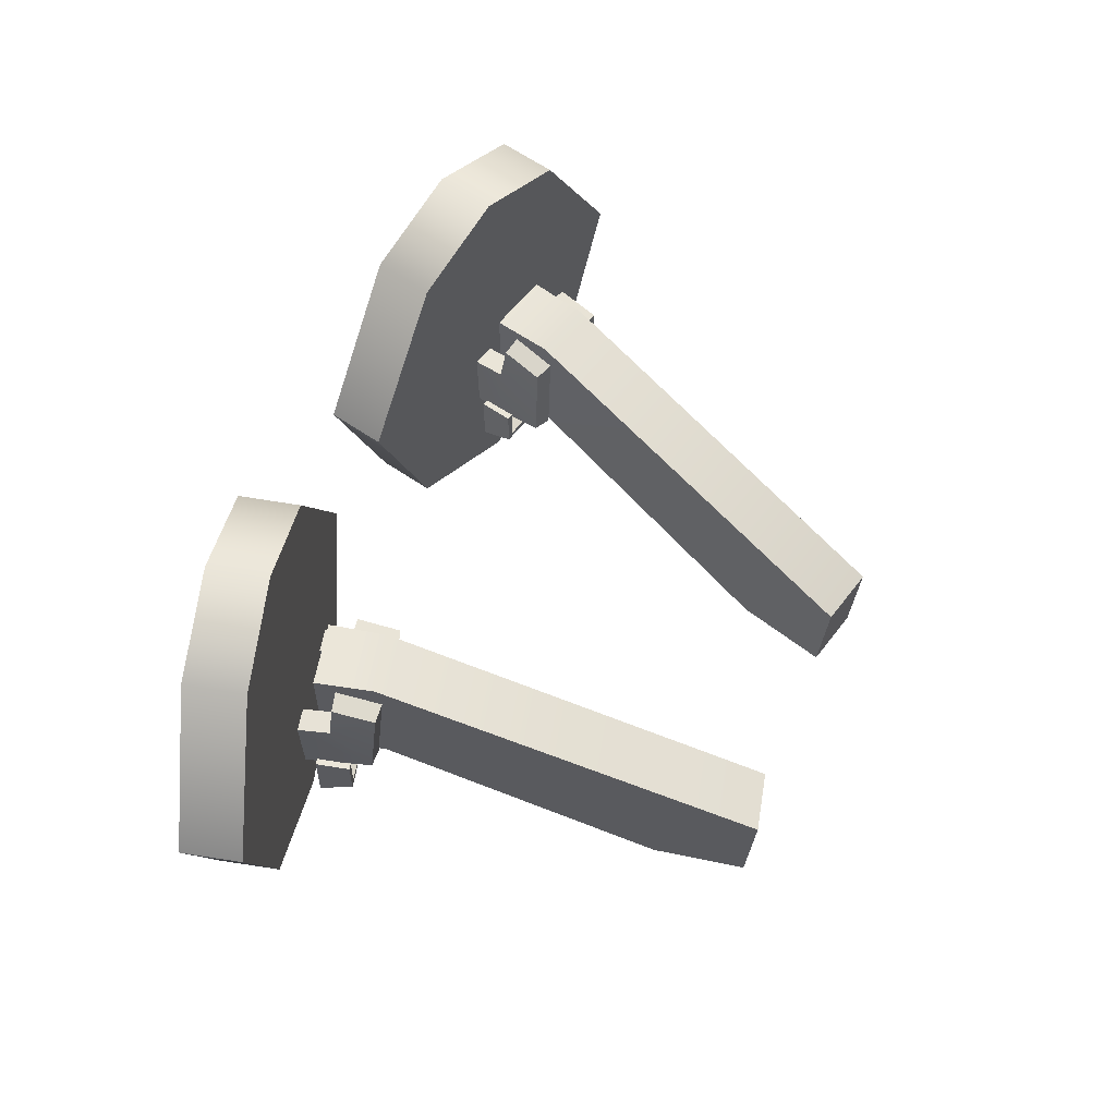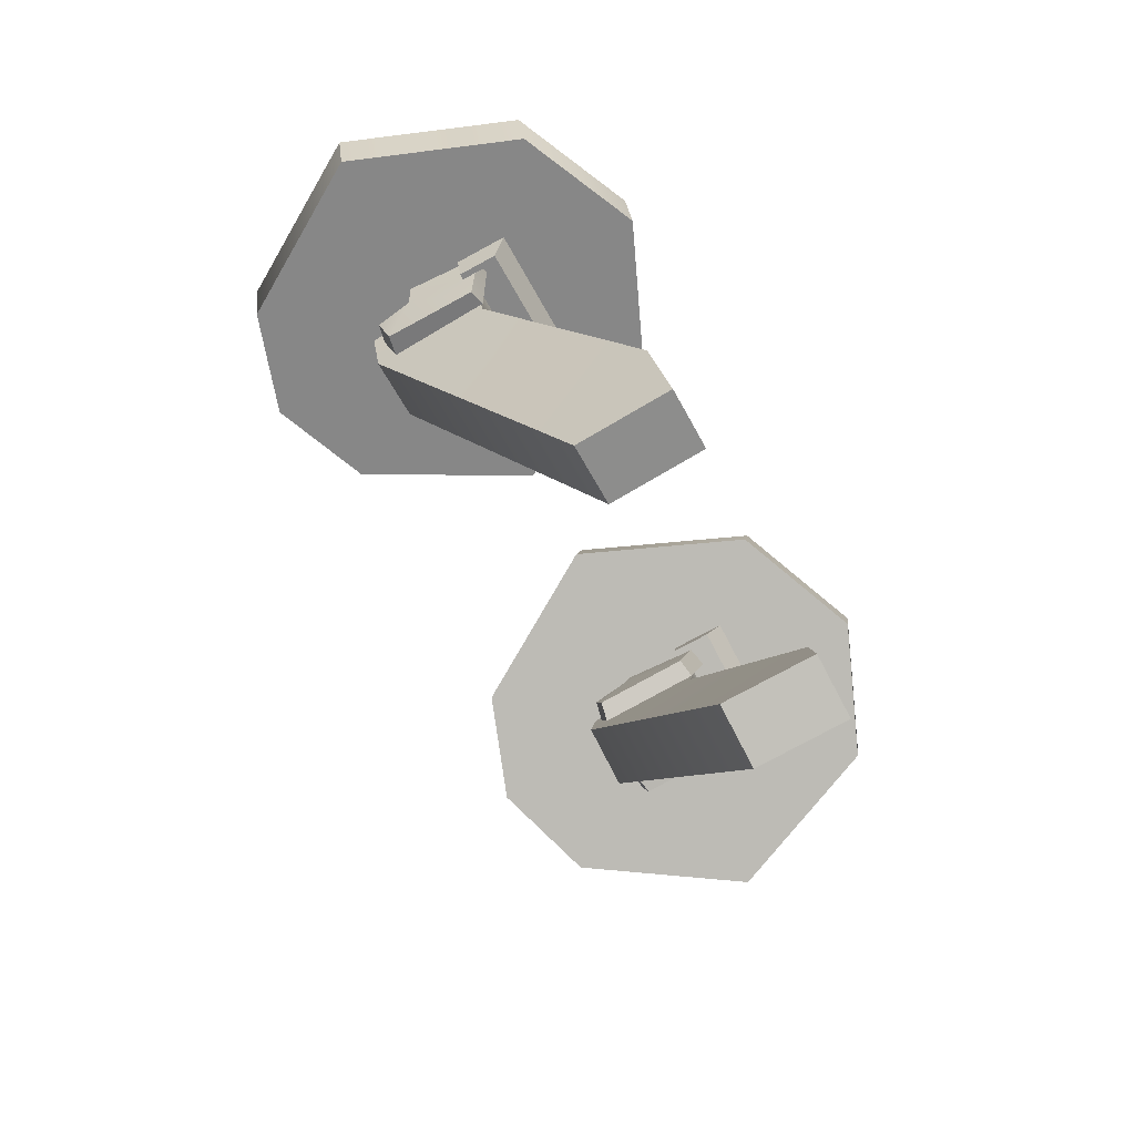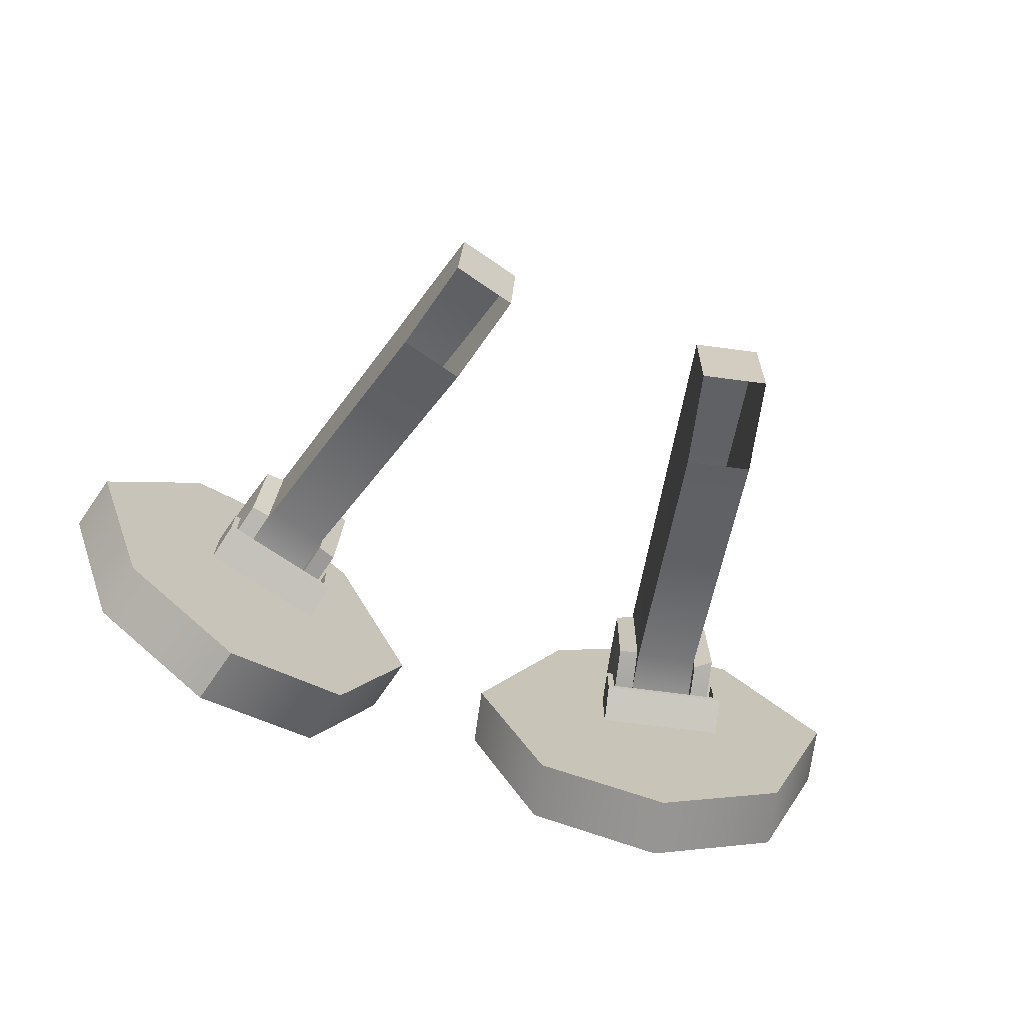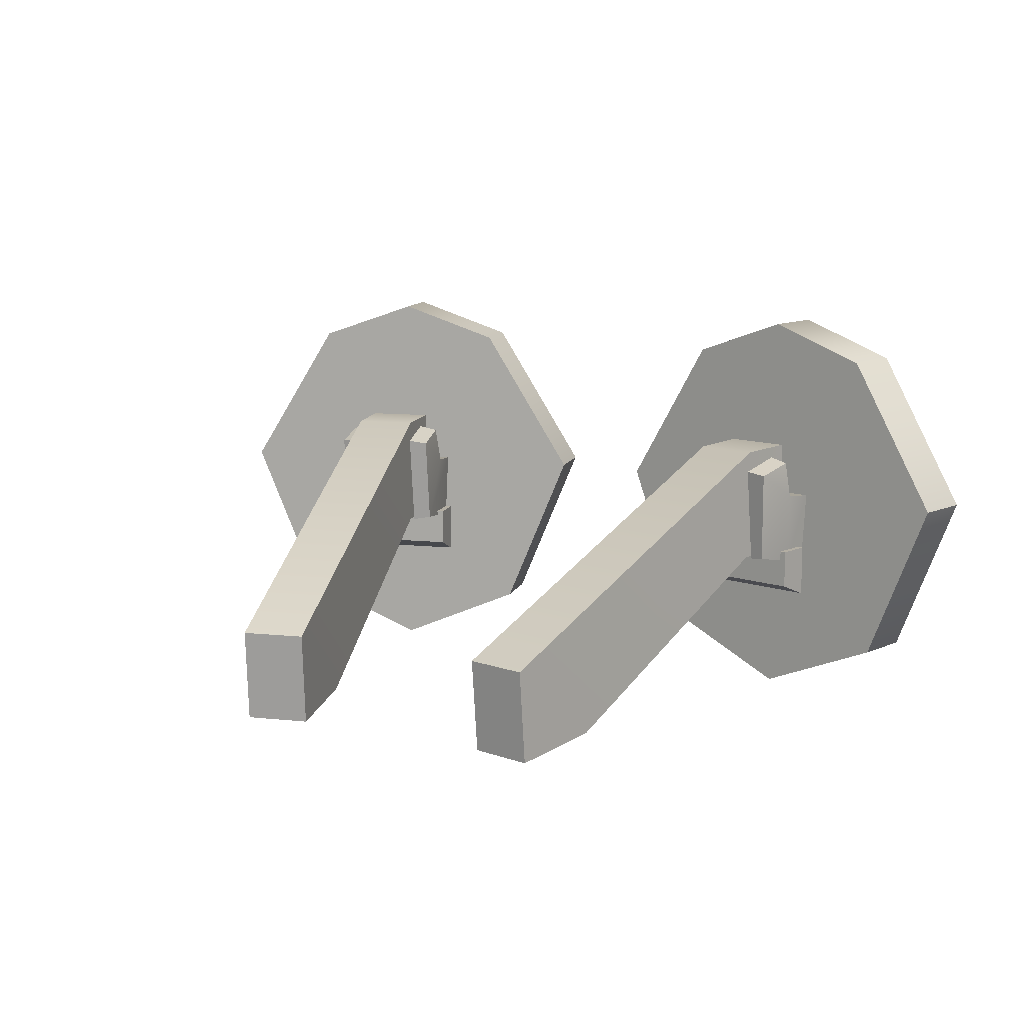
<metadata>
{"format":"obj","ext":"obj","renderer":"f3d","projection":"perspective","resolution":1024,"background":"white","views":[{"elev":57.5,"azim":113.2,"up":"+Y"},{"elev":-73.9,"azim":-61.5,"up":"+Z"},{"elev":-70.5,"azim":159.0,"up":"+Y"},{"elev":10.9,"azim":-151.8,"up":"+Y"}]}
</metadata>
<code>
g SeparateMesh_Monster_HeavyStriker_Model_Monster_HeavyStriker_01_LOD2
v 0.2473 1.393 2.279
v 0.2521 1.444 2.271
v 0.2793 1.392 2.271
v 0.2473 1.393 2.279
v 0.2411 1.3 2.231
v 0.238 1.43 2.214
v 0.2473 1.393 2.279
v 0.238 1.43 2.214
v 0.2521 1.444 2.271
v 0.2793 1.392 2.271
v 0.2521 1.444 2.271
v 0.2782 1.45 2.265
v 0.4024 1.39 2.244
v 0.3704 1.39 2.252
v 0.3953 1.442 2.241
v 0.3847 1.299 2.197
v 0.4024 1.39 2.244
v 0.3815 1.429 2.183
v 0.4024 1.39 2.244
v 0.3953 1.442 2.241
v 0.3815 1.429 2.183
v 0.3704 1.39 2.252
v 0.3692 1.448 2.247
v 0.3953 1.442 2.241
v -0.2473 1.393 2.279
v -0.2793 1.392 2.271
v -0.2521 1.444 2.271
v -0.2473 1.393 2.279
v -0.238 1.43 2.214
v -0.2378 1.3 2.218
v -0.2521 1.444 2.271
v -0.238 1.43 2.214
v -0.255 1.288 2.289
v -0.2582 1.389 2.324
v -0.2639 1.289 2.325
v -0.2793 1.392 2.271
v -0.2782 1.45 2.265
v -0.2521 1.444 2.271
v -0.255 1.288 2.289
v -0.2473 1.393 2.279
v -0.2378 1.3 2.218
v -0.4024 1.39 2.244
v -0.3953 1.442 2.241
v -0.3704 1.39 2.252
v -0.3815 1.299 2.183
v -0.3815 1.429 2.183
v -0.4024 1.39 2.244
v -0.3815 1.429 2.183
v -0.3953 1.442 2.241
v -0.3985 1.286 2.254
v -0.4131 1.385 2.289
v -0.4073 1.286 2.29
v -0.3985 1.286 2.254
v -0.3578 1.295 2.199
v -0.3815 1.299 2.183
v -0.3704 1.39 2.252
v -0.3953 1.442 2.241
v -0.3692 1.448 2.247
v -0.3985 1.286 2.254
v -0.3815 1.299 2.183
v -0.4024 1.39 2.244
v 0.3625 1.649 2.418
v 0.5056 1.598 2.384
v 0.6361 1.379 2.352
v 0.5411 1.142 2.375
v 0.3625 1.064 2.418
v 0.1839 1.142 2.461
v 0.08887 1.379 2.484
v 0.2194 1.598 2.452
v 0.6152 1.379 2.268
v 0.6361 1.379 2.352
v 0.5056 1.598 2.384
v 0.485 1.597 2.3
v 0.5056 1.598 2.384
v 0.3625 1.649 2.418
v 0.3423 1.648 2.334
v 0.3625 1.649 2.418
v 0.2194 1.598 2.452
v 0.1996 1.597 2.368
v 0.2194 1.598 2.452
v 0.08887 1.379 2.484
v 0.0694 1.379 2.4
v 0.0694 1.379 2.4
v 0.08887 1.379 2.484
v 0.1839 1.142 2.461
v 0.1642 1.143 2.377
v 0.1839 1.142 2.461
v 0.3625 1.064 2.418
v 0.3423 1.065 2.334
v 0.3423 1.065 2.334
v 0.3625 1.064 2.418
v 0.5411 1.142 2.375
v 0.5204 1.143 2.291
v 0.5411 1.142 2.375
v 0.6361 1.379 2.352
v 0.6152 1.379 2.268
v 0.238 1.43 2.214
v 0.2632 1.434 2.204
v 0.2782 1.45 2.265
v 0.2521 1.444 2.271
v 0.2473 1.393 2.279
v 0.2793 1.392 2.271
v 0.2901 1.389 2.316
v 0.2582 1.389 2.324
v 0.2411 1.3 2.231
v 0.2473 1.393 2.279
v 0.2582 1.389 2.324
v 0.2639 1.289 2.325
v 0.2793 1.392 2.271
v 0.29 1.283 2.319
v 0.2901 1.389 2.316
v 0.2663 1.296 2.221
v 0.2782 1.45 2.265
v 0.2632 1.434 2.204
v 0.2639 1.289 2.325
v 0.29 1.283 2.319
v 0.2663 1.296 2.221
v 0.2411 1.3 2.231
v 0.2411 1.3 2.231
v 0.2663 1.296 2.221
v 0.2632 1.434 2.204
v 0.238 1.43 2.214
v 0.3532 1.298 2.19
v 0.2627 1.104 1.813
v 0.1761 1.104 1.834
v 0.267 1.298 2.211
v 0.2857 1.298 2.296
v 0.3754 1.298 2.274
v 0.268 1.463 2.215
v 0.1425 1.223 1.694
v 0.2291 1.223 1.673
v 0.3543 1.463 2.194
v 0.3756 1.465 2.275
v 0.2859 1.465 2.297
v 0.268 1.463 2.215
v 0.2859 1.465 2.297
v 0.2857 1.298 2.296
v 0.267 1.298 2.211
v 0.1425 1.223 1.694
v 0.1761 1.104 1.834
v 0.145 1.091 1.705
v 0.145 1.091 1.705
v 0.2316 1.091 1.684
v 0.2291 1.223 1.673
v 0.1425 1.223 1.694
v 0.2859 1.465 2.297
v 0.3756 1.465 2.275
v 0.3754 1.298 2.274
v 0.2857 1.298 2.296
v 0.2291 1.223 1.673
v 0.2316 1.091 1.684
v 0.2627 1.104 1.813
v 0.3543 1.463 2.194
v 0.3532 1.298 2.19
v 0.3754 1.298 2.274
v 0.3756 1.465 2.275
v 0.2432 1.305 2.26
v 0.2337 1.305 2.262
v 0.2337 1.251 2.262
v 0.242 1.259 2.26
v 0.2337 1.251 2.262
v 0.2337 1.305 2.262
v 0.2449 1.305 2.309
v 0.2449 1.232 2.309
v 0.4166 1.232 2.268
v 0.4054 1.251 2.221
v 0.2337 1.251 2.262
v 0.2449 1.232 2.309
v 0.4054 1.305 2.221
v 0.3971 1.305 2.223
v 0.3971 1.259 2.223
v 0.4054 1.251 2.221
v 0.4054 1.305 2.221
v 0.4054 1.251 2.221
v 0.4166 1.232 2.268
v 0.4166 1.305 2.268
v 0.4083 1.24 2.27
v 0.4083 1.305 2.27
v 0.4166 1.305 2.268
v 0.4166 1.232 2.268
v 0.2432 1.305 2.26
v 0.242 1.259 2.26
v 0.2532 1.24 2.307
v 0.2532 1.305 2.307
v 0.2337 1.305 2.262
v 0.2432 1.305 2.26
v 0.2532 1.305 2.307
v 0.2449 1.305 2.309
v 0.3971 1.259 2.223
v 0.3971 1.305 2.223
v 0.4083 1.305 2.27
v 0.4083 1.24 2.27
v 0.4083 1.305 2.27
v 0.3971 1.305 2.223
v 0.4054 1.305 2.221
v 0.4166 1.305 2.268
v 0.3971 1.259 2.223
v 0.4083 1.24 2.27
v 0.2532 1.24 2.307
v 0.242 1.259 2.26
v 0.3971 1.259 2.223
v 0.242 1.259 2.26
v 0.2337 1.251 2.262
v 0.4054 1.251 2.221
v 0.4166 1.232 2.268
v 0.2449 1.232 2.309
v 0.2532 1.24 2.307
v 0.4083 1.24 2.27
v 0.2449 1.305 2.309
v 0.2532 1.305 2.307
v 0.2532 1.24 2.307
v 0.2449 1.232 2.309
v 0.1642 1.143 2.377
v 0.3423 1.065 2.334
v 0.0694 1.379 2.4
v 0.1996 1.597 2.368
v 0.3423 1.648 2.334
v 0.485 1.597 2.3
v 0.6152 1.379 2.268
v 0.5204 1.143 2.291
v 0.3815 1.429 2.183
v 0.3953 1.442 2.241
v 0.3692 1.448 2.247
v 0.3544 1.434 2.185
v 0.4024 1.39 2.244
v 0.4131 1.385 2.289
v 0.3812 1.385 2.297
v 0.3704 1.39 2.252
v 0.3847 1.299 2.197
v 0.4073 1.286 2.29
v 0.4131 1.385 2.289
v 0.4024 1.39 2.244
v 0.3704 1.39 2.252
v 0.3812 1.385 2.297
v 0.3812 1.28 2.297
v 0.3578 1.295 2.199
v 0.3692 1.448 2.247
v 0.3544 1.434 2.185
v 0.4073 1.286 2.29
v 0.3847 1.299 2.197
v 0.3578 1.295 2.199
v 0.3812 1.28 2.297
v 0.3847 1.299 2.197
v 0.3815 1.429 2.183
v 0.3544 1.434 2.185
v 0.3578 1.295 2.199
v -0.3625 1.649 2.418
v -0.6361 1.379 2.352
v -0.5056 1.598 2.384
v -0.5411 1.142 2.375
v -0.3625 1.064 2.418
v -0.1839 1.142 2.461
v -0.08887 1.379 2.484
v -0.2194 1.598 2.452
v -0.6152 1.379 2.268
v -0.5056 1.598 2.384
v -0.6361 1.379 2.352
v -0.485 1.597 2.3
v -0.3625 1.649 2.418
v -0.5056 1.598 2.384
v -0.3423 1.648 2.334
v -0.2194 1.598 2.452
v -0.3625 1.649 2.418
v -0.1996 1.597 2.368
v -0.0694 1.379 2.4
v -0.08887 1.379 2.484
v -0.2194 1.598 2.452
v -0.0694 1.379 2.4
v -0.1839 1.142 2.461
v -0.08887 1.379 2.484
v -0.1642 1.143 2.377
v -0.3423 1.065 2.334
v -0.3625 1.064 2.418
v -0.1839 1.142 2.461
v -0.3423 1.065 2.334
v -0.5411 1.142 2.375
v -0.3625 1.064 2.418
v -0.5204 1.143 2.291
v -0.6152 1.379 2.268
v -0.6361 1.379 2.352
v -0.5411 1.142 2.375
v -0.238 1.43 2.214
v -0.2521 1.444 2.271
v -0.2782 1.45 2.265
v -0.2632 1.434 2.204
v -0.2473 1.393 2.279
v -0.2582 1.389 2.324
v -0.2901 1.389 2.316
v -0.2793 1.392 2.271
v -0.255 1.288 2.289
v -0.2378 1.3 2.218
v -0.2629 1.296 2.207
v -0.2811 1.282 2.282
v -0.2639 1.289 2.325
v -0.2811 1.282 2.282
v -0.29 1.283 2.319
v -0.2793 1.392 2.271
v -0.2901 1.389 2.316
v -0.29 1.283 2.319
v -0.2811 1.282 2.282
v -0.2629 1.296 2.207
v -0.2782 1.45 2.265
v -0.2632 1.434 2.204
v -0.2378 1.3 2.218
v -0.238 1.43 2.214
v -0.2632 1.434 2.204
v -0.2629 1.296 2.207
v -0.3532 1.298 2.19
v -0.1761 1.104 1.834
v -0.2627 1.104 1.813
v -0.267 1.298 2.211
v -0.2857 1.298 2.296
v -0.3754 1.298 2.274
v -0.268 1.463 2.215
v -0.2291 1.223 1.673
v -0.1425 1.223 1.694
v -0.3543 1.463 2.194
v -0.3756 1.465 2.275
v -0.2859 1.465 2.297
v -0.268 1.463 2.215
v -0.2857 1.298 2.296
v -0.2859 1.465 2.297
v -0.267 1.298 2.211
v -0.1425 1.223 1.694
v -0.1761 1.104 1.834
v -0.145 1.091 1.705
v -0.145 1.091 1.705
v -0.1425 1.223 1.694
v -0.2291 1.223 1.673
v -0.2316 1.091 1.684
v -0.2859 1.465 2.297
v -0.2857 1.298 2.296
v -0.3754 1.298 2.274
v -0.3756 1.465 2.275
v -0.2291 1.223 1.673
v -0.2627 1.104 1.813
v -0.2316 1.091 1.684
v -0.3543 1.463 2.194
v -0.3532 1.298 2.19
v -0.3754 1.298 2.274
v -0.3756 1.465 2.275
v -0.2432 1.305 2.26
v -0.242 1.259 2.26
v -0.2337 1.251 2.262
v -0.2337 1.305 2.262
v -0.2337 1.251 2.262
v -0.2449 1.232 2.309
v -0.2449 1.305 2.309
v -0.2337 1.305 2.262
v -0.4166 1.232 2.268
v -0.2449 1.232 2.309
v -0.2337 1.251 2.262
v -0.4054 1.251 2.221
v -0.4054 1.305 2.221
v -0.4054 1.251 2.221
v -0.3971 1.259 2.223
v -0.3971 1.305 2.223
v -0.4054 1.305 2.221
v -0.4166 1.305 2.268
v -0.4166 1.232 2.268
v -0.4054 1.251 2.221
v -0.4083 1.24 2.27
v -0.4166 1.232 2.268
v -0.4166 1.305 2.268
v -0.4083 1.305 2.27
v -0.2432 1.305 2.26
v -0.2532 1.305 2.307
v -0.2532 1.24 2.307
v -0.242 1.259 2.26
v -0.2337 1.305 2.262
v -0.2449 1.305 2.309
v -0.2532 1.305 2.307
v -0.2432 1.305 2.26
v -0.3971 1.259 2.223
v -0.4083 1.24 2.27
v -0.4083 1.305 2.27
v -0.3971 1.305 2.223
v -0.4083 1.305 2.27
v -0.4166 1.305 2.268
v -0.4054 1.305 2.221
v -0.3971 1.305 2.223
v -0.3971 1.259 2.223
v -0.242 1.259 2.26
v -0.2532 1.24 2.307
v -0.4083 1.24 2.27
v -0.3971 1.259 2.223
v -0.4054 1.251 2.221
v -0.2337 1.251 2.262
v -0.242 1.259 2.26
v -0.4166 1.232 2.268
v -0.4083 1.24 2.27
v -0.2532 1.24 2.307
v -0.2449 1.232 2.309
v -0.2449 1.305 2.309
v -0.2449 1.232 2.309
v -0.2532 1.24 2.307
v -0.2532 1.305 2.307
v -0.1642 1.143 2.377
v -0.0694 1.379 2.4
v -0.3423 1.065 2.334
v -0.1996 1.597 2.368
v -0.3423 1.648 2.334
v -0.485 1.597 2.3
v -0.6152 1.379 2.268
v -0.5204 1.143 2.291
v -0.3815 1.429 2.183
v -0.3544 1.434 2.185
v -0.3692 1.448 2.247
v -0.3953 1.442 2.241
v -0.4024 1.39 2.244
v -0.3704 1.39 2.252
v -0.3812 1.385 2.297
v -0.4131 1.385 2.289
v -0.3704 1.39 2.252
v -0.3812 1.28 2.297
v -0.3812 1.385 2.297
v -0.3578 1.295 2.199
v -0.3692 1.448 2.247
v -0.3544 1.434 2.185
v -0.4073 1.286 2.29
v -0.3812 1.28 2.297
v -0.3578 1.295 2.199
v -0.3985 1.286 2.254
v -0.3815 1.299 2.183
v -0.3578 1.295 2.199
v -0.3544 1.434 2.185
v -0.3815 1.429 2.183
g SeparateMesh_Monster_HeavyStriker_Model_Monster_HeavyStriker_01_LOD2_0
f 3 2 1
f 6 5 4
f 9 8 7
f 12 11 10
f 15 14 13
f 18 17 16
f 21 20 19
f 24 23 22
f 27 26 25
f 30 29 28
f 32 31 28
f 28 34 33
f 34 35 33
f 38 37 36
f 41 40 39
f 44 43 42
f 47 46 45
f 49 48 47
f 51 47 50
f 52 51 50
f 55 54 53
f 58 57 56
f 61 60 59
f 64 63 62
f 65 64 62
f 66 65 62
f 67 66 62
f 68 67 62
f 69 68 62
f 72 71 70
f 73 72 70
f 75 74 73
f 76 75 73
f 78 77 76
f 79 78 76
f 81 80 79
f 82 81 79
f 85 84 83
f 86 85 83
f 88 87 86
f 89 88 86
f 92 91 90
f 93 92 90
f 95 94 93
f 96 95 93
f 99 98 97
f 100 99 97
f 103 102 101
f 104 103 101
f 107 106 105
f 108 107 105
f 111 110 109
f 110 112 109
f 113 109 112
f 114 113 112
f 117 116 115
f 118 117 115
f 121 120 119
f 122 121 119
f 125 124 123
f 126 125 123
f 126 123 127
f 123 128 127
f 131 130 129
f 132 131 129
f 133 132 129
f 134 133 129
f 137 136 135
f 138 137 135
f 135 139 138
f 139 140 138
f 141 140 139
f 144 143 142
f 145 144 142
f 148 147 146
f 149 148 146
f 152 151 150
f 152 150 153
f 154 152 153
f 155 154 153
f 156 155 153
f 159 158 157
f 160 159 157
f 163 162 161
f 164 163 161
f 167 166 165
f 168 167 165
f 171 170 169
f 172 171 169
f 175 174 173
f 176 175 173
f 179 178 177
f 180 179 177
f 183 182 181
f 184 183 181
f 187 186 185
f 188 187 185
f 191 190 189
f 192 191 189
f 195 194 193
f 196 195 193
f 199 198 197
f 200 199 197
f 203 202 201
f 204 203 201
f 207 206 205
f 208 207 205
f 211 210 209
f 212 211 209
f 215 214 213
f 216 214 215
f 217 214 216
f 218 214 217
f 219 214 218
f 220 214 219
f 223 222 221
f 224 223 221
f 227 226 225
f 228 227 225
f 231 230 229
f 232 231 229
f 235 234 233
f 236 235 233
f 233 237 236
f 237 238 236
f 241 240 239
f 242 241 239
f 245 244 243
f 246 245 243
f 249 248 247
f 248 250 247
f 250 251 247
f 251 252 247
f 252 253 247
f 253 254 247
f 257 256 255
f 256 258 255
f 260 259 258
f 259 261 258
f 263 262 261
f 262 264 261
f 266 265 264
f 267 266 264
f 270 269 268
f 269 271 268
f 273 272 271
f 274 273 271
f 277 276 275
f 276 278 275
f 280 279 278
f 281 280 278
f 284 283 282
f 285 284 282
f 288 287 286
f 289 288 286
f 292 291 290
f 293 292 290
f 295 290 294
f 296 295 294
f 299 298 297
f 300 299 297
f 297 301 300
f 297 302 301
f 302 303 301
f 306 305 304
f 307 306 304
f 310 309 308
f 309 311 308
f 308 311 312
f 313 308 312
f 316 315 314
f 315 317 314
f 317 318 314
f 318 319 314
f 322 321 320
f 321 323 320
f 324 320 323
f 325 324 323
f 325 326 324
f 329 328 327
f 330 329 327
f 333 332 331
f 334 333 331
f 337 336 335
f 335 336 338
f 336 339 338
f 339 340 338
f 340 341 338
f 344 343 342
f 345 344 342
f 348 347 346
f 349 348 346
f 352 351 350
f 353 352 350
f 356 355 354
f 357 356 354
f 360 359 358
f 361 360 358
f 364 363 362
f 365 364 362
f 368 367 366
f 369 368 366
f 372 371 370
f 373 372 370
f 376 375 374
f 377 376 374
f 380 379 378
f 381 380 378
f 384 383 382
f 385 384 382
f 388 387 386
f 389 388 386
f 392 391 390
f 393 392 390
f 396 395 394
f 397 396 394
f 400 399 398
f 400 401 399
f 400 402 401
f 400 403 402
f 400 404 403
f 400 405 404
f 408 407 406
f 409 408 406
f 412 411 410
f 413 412 410
f 416 415 414
f 415 417 414
f 418 414 417
f 419 418 417
f 422 421 420
f 423 422 420
f 426 425 424
f 427 426 424

</code>
